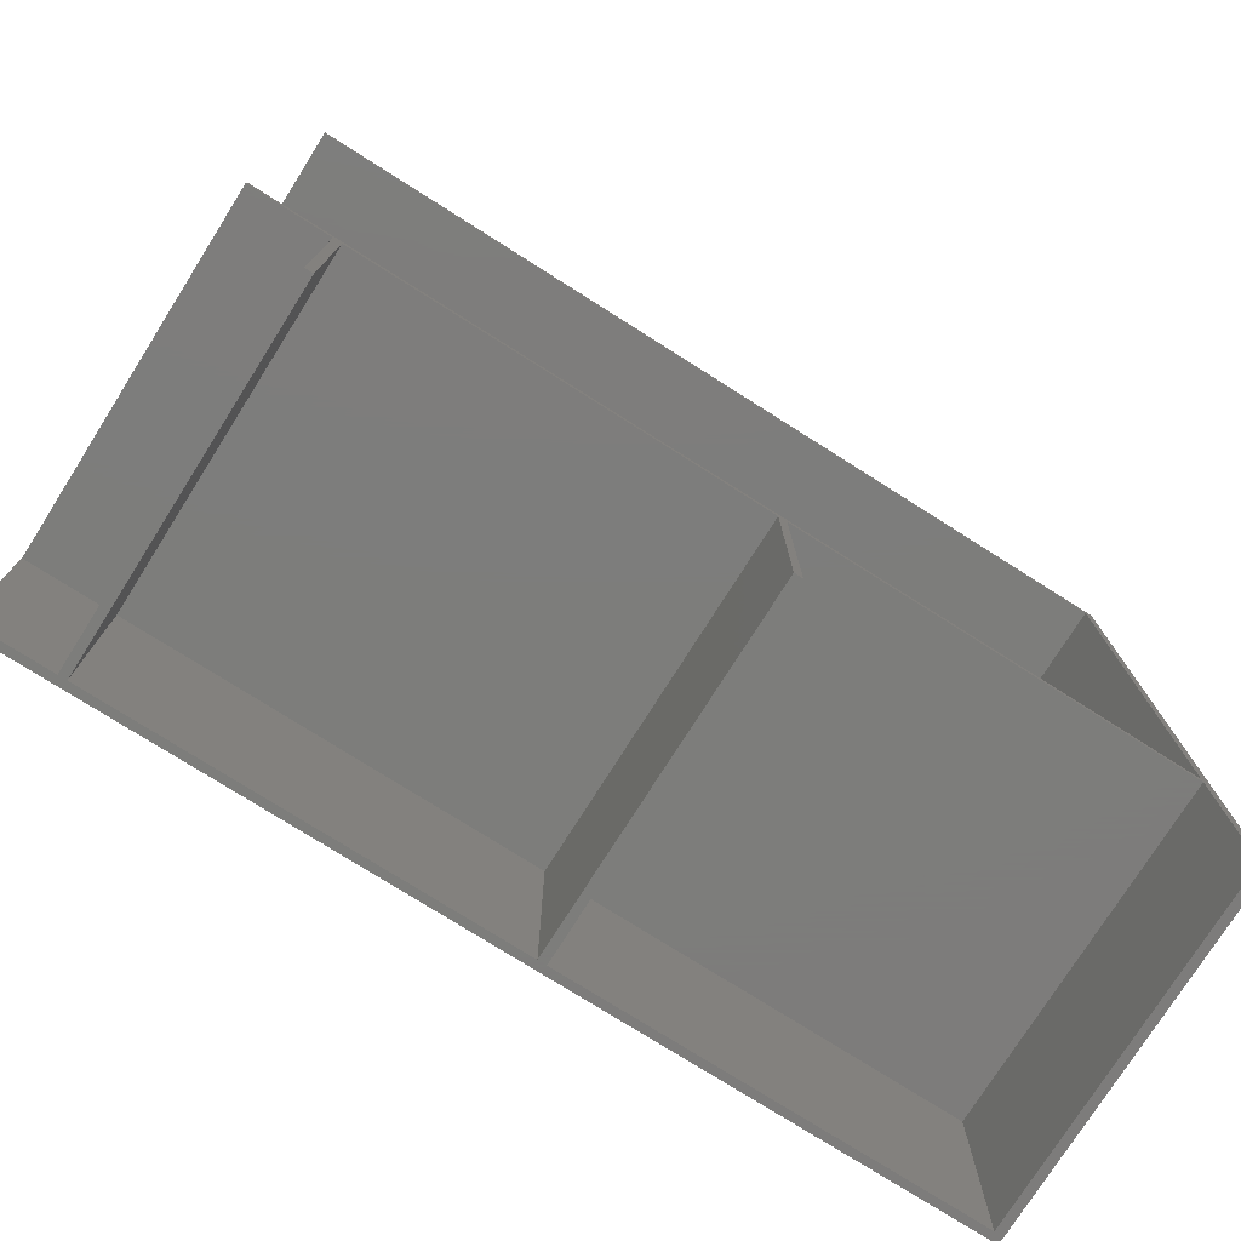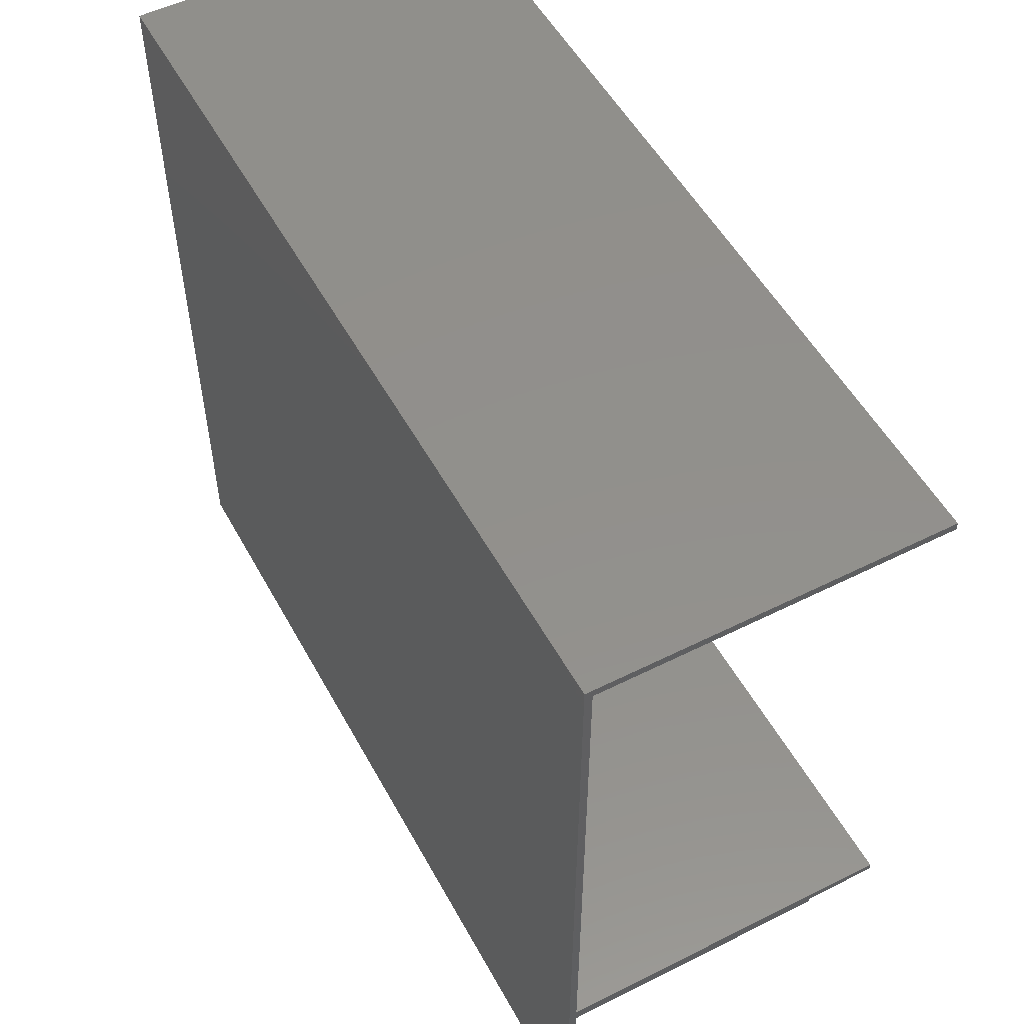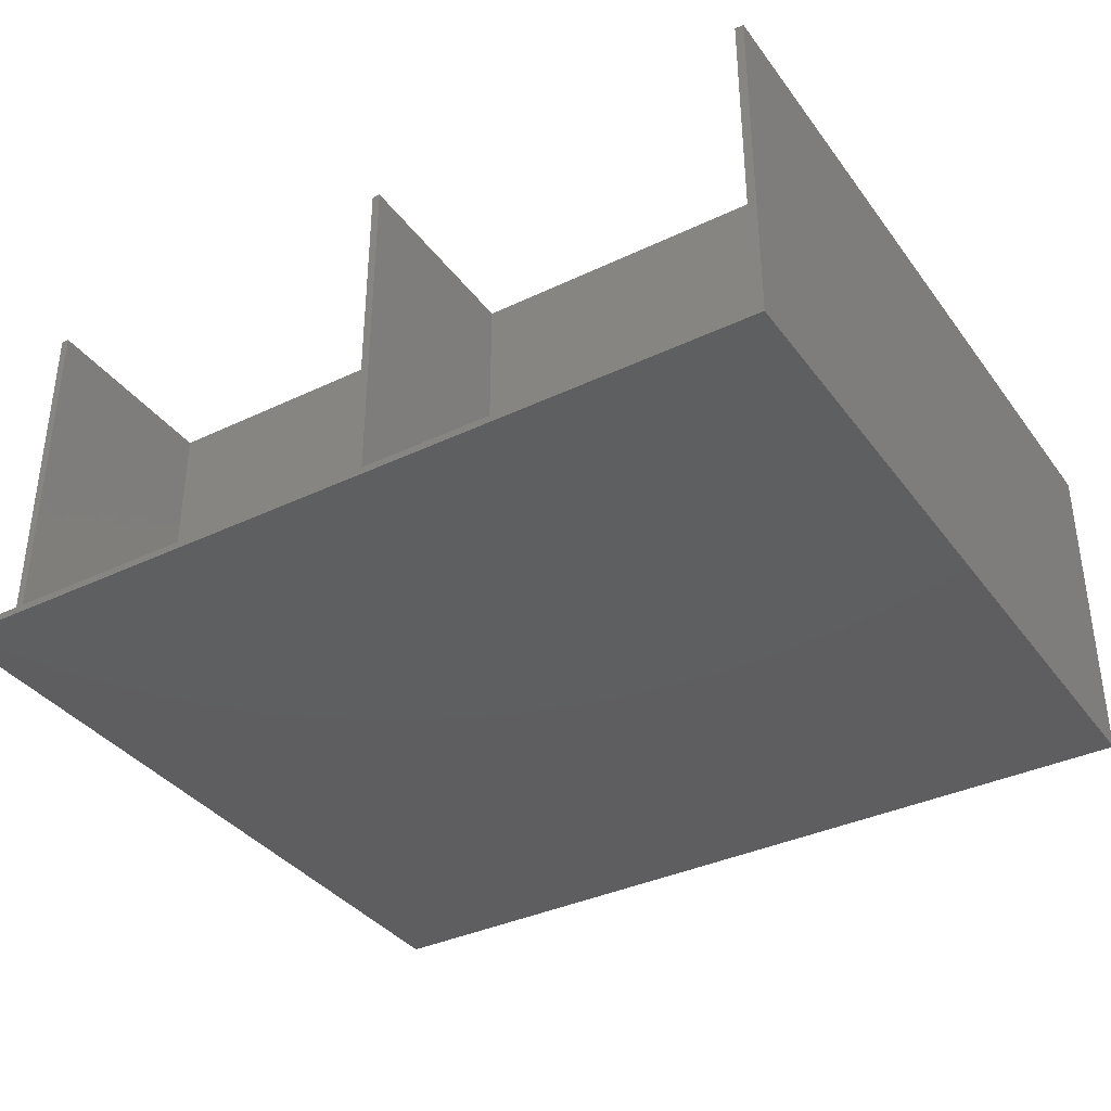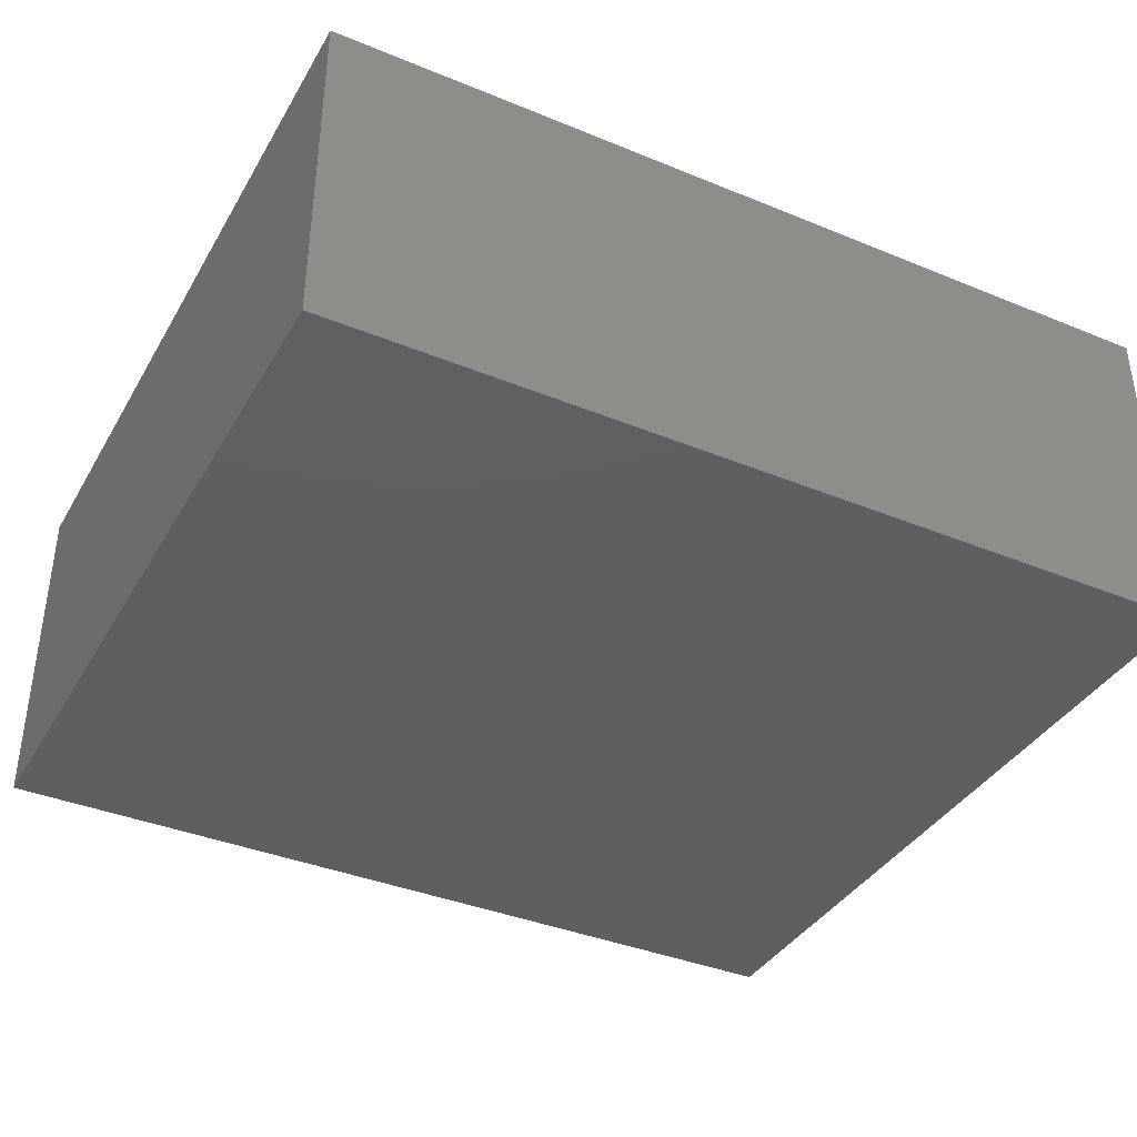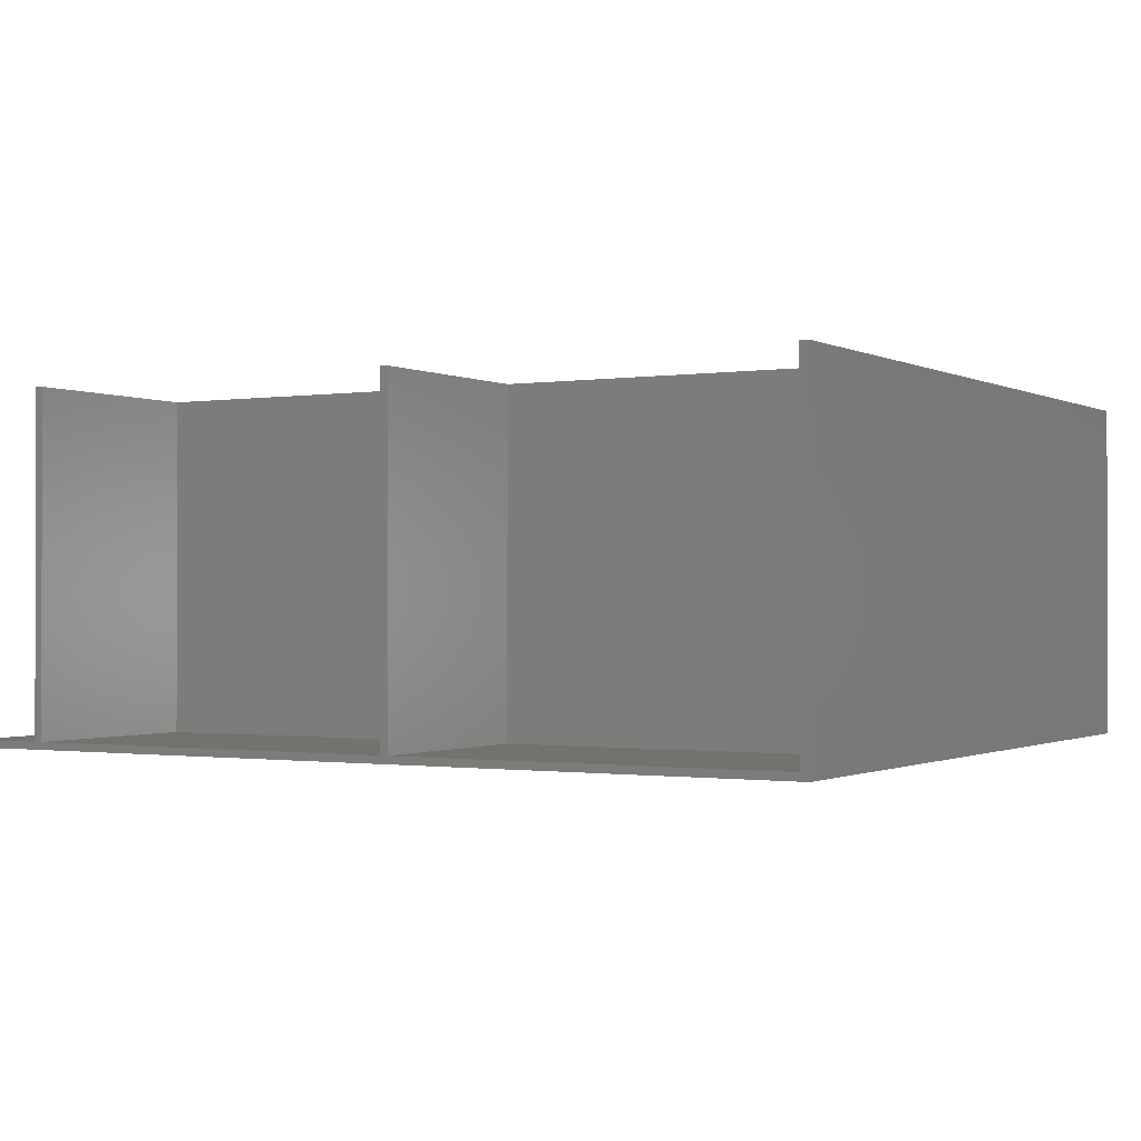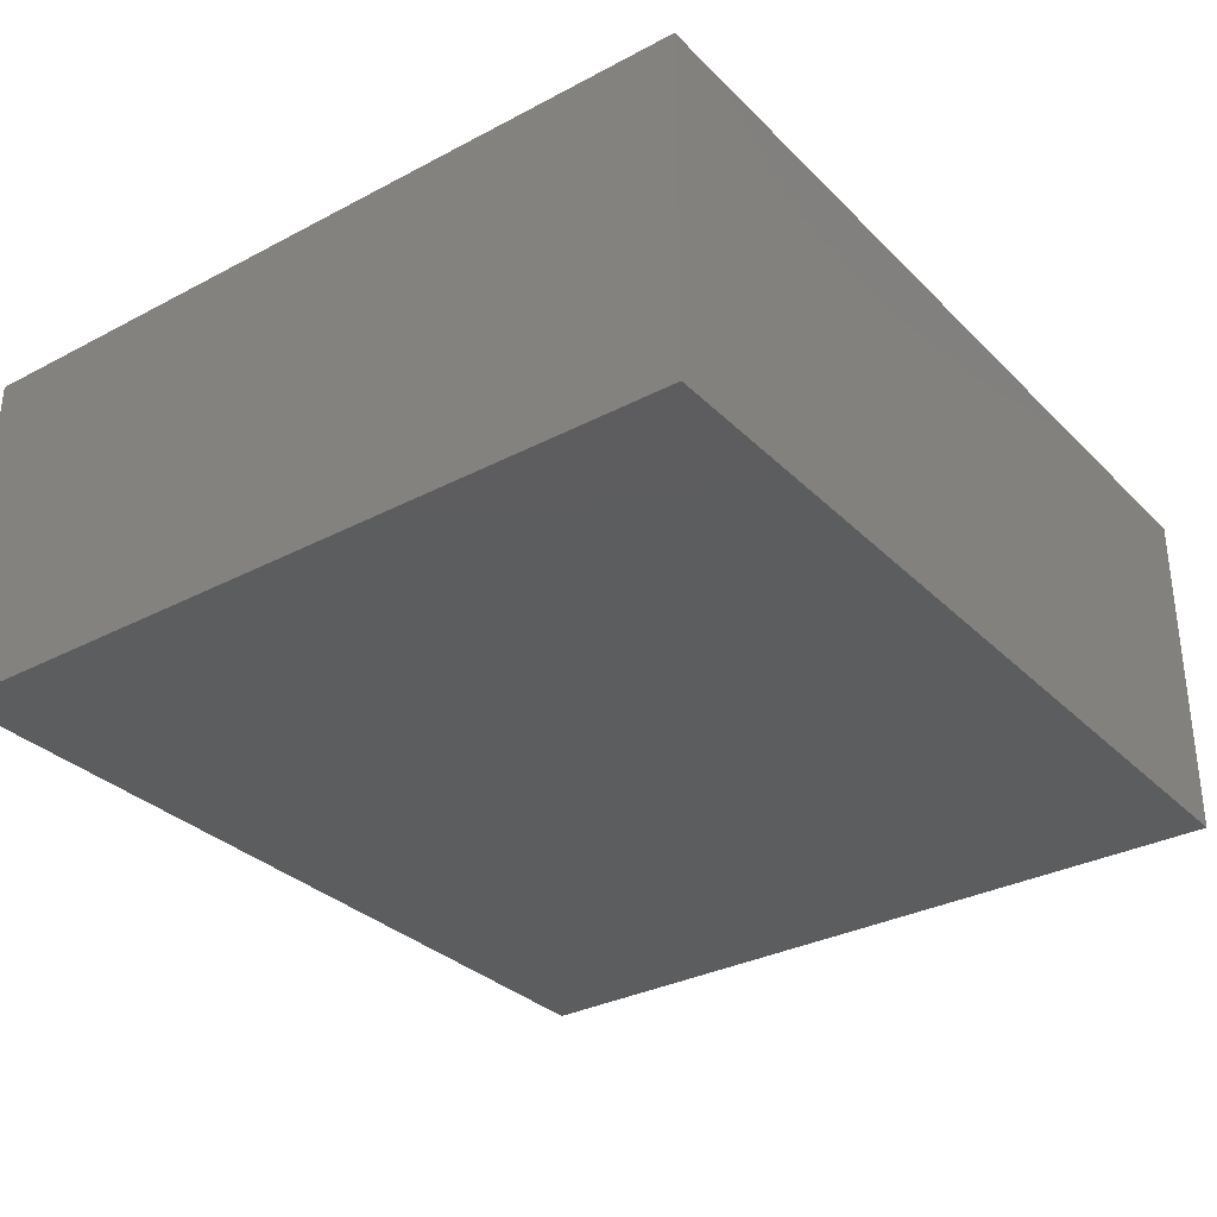
<metadata>
{"format":"stl","ext":"stl","renderer":"f3d","projection":"perspective","resolution":1024,"background":"white","views":[{"elev":-76.5,"azim":-32.3,"up":"+Y"},{"elev":53.0,"azim":-118.2,"up":"+Y"},{"elev":-36.5,"azim":31.8,"up":"+Z"},{"elev":-38.3,"azim":152.6,"up":"+Z"},{"elev":-0.8,"azim":29.9,"up":"+Z"},{"elev":-32.0,"azim":126.5,"up":"+Z"}]}
</metadata>
<code>
# stl→obj: 38 verts, 72 faces
v 165.1 0 65
v 165.1 146.7 0.1
v 165.1 146.7 65
v 165.1 0 0.1
v 0 0 0.1
v 0 146.7 0.1
v 163.5 38.92 1.5
v 163.5 145.2 65
v 163.5 145.2 1.5
v 163.5 38.92 65
v 163.5 0 1.5
v 163.5 37.42 65
v 163.5 37.42 1.5
v 163.5 0 65
v 0 145.2 1.5
v 0 38.92 1.5
v 90.38 37.42 1.5
v 90.38 0 1.5
v 15.75 37.42 1.5
v 88.88 0 1.5
v 88.88 37.42 1.5
v 15.75 0 1.5
v 0 37.42 1.5
v 14.25 0 1.5
v 14.25 37.42 1.5
v 0 0 1.5
v 0 145.2 65
v 90.38 37.42 65
v 88.88 37.42 65
v 90.38 0 65
v 0 38.92 65
v 15.75 37.42 65
v 14.25 37.42 65
v 15.75 0 65
v 0 37.42 65
v 0 146.7 65
v 88.88 0 65
v 14.25 0 65
f 1 2 3
f 2 1 4
f 5 2 4
f 2 5 6
f 7 8 9
f 8 7 10
f 11 12 13
f 12 11 14
f 15 7 9
f 7 15 16
f 17 11 13
f 11 17 18
f 19 20 21
f 20 19 22
f 23 24 25
f 24 23 26
f 15 8 27
f 8 15 9
f 10 28 12
f 28 29 30
f 10 29 28
f 31 29 10
f 32 33 34
f 29 31 32
f 32 31 33
f 33 31 35
f 10 3 8
f 36 8 3
f 8 36 27
f 3 10 1
f 12 1 10
f 1 12 14
f 30 29 37
f 34 33 38
f 34 19 32
f 19 34 22
f 24 33 25
f 33 24 38
f 17 12 28
f 12 17 13
f 19 29 32
f 29 19 21
f 23 33 35
f 33 23 25
f 30 17 28
f 17 30 18
f 20 29 21
f 29 20 37
f 7 31 10
f 31 7 16
f 6 15 36
f 6 16 15
f 16 23 31
f 5 16 6
f 16 5 23
f 23 5 26
f 36 15 27
f 31 23 35
f 2 36 3
f 36 2 6
f 5 24 26
f 24 5 22
f 22 5 20
f 20 5 18
f 4 18 5
f 24 34 38
f 34 24 22
f 20 30 37
f 30 20 18
f 11 1 14
f 11 4 1
f 18 4 11

</code>
